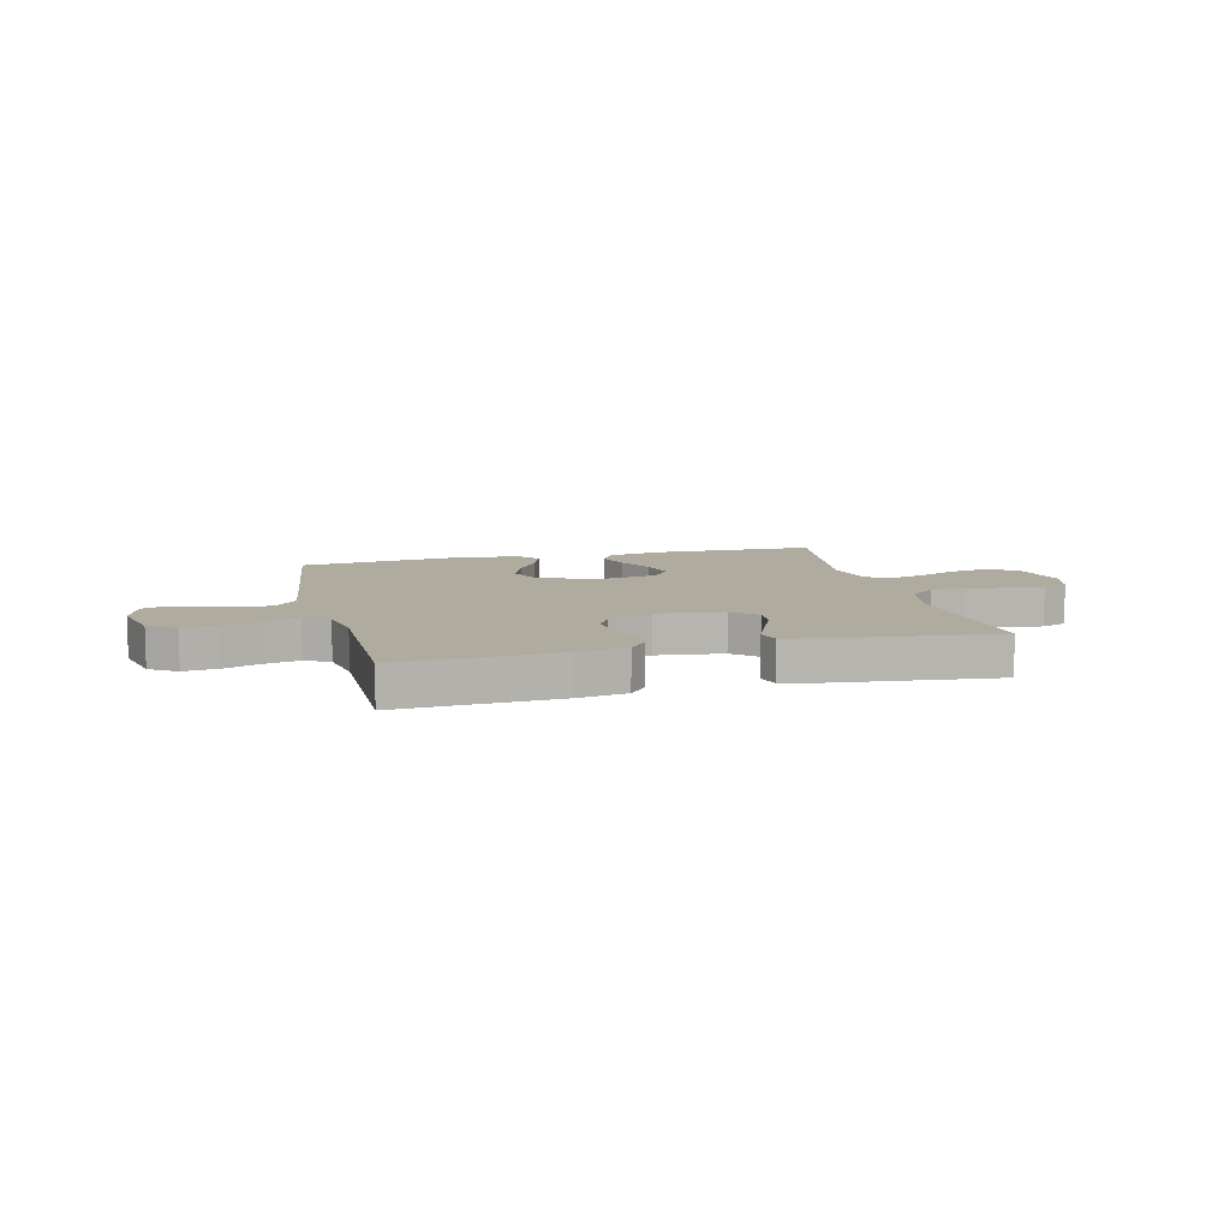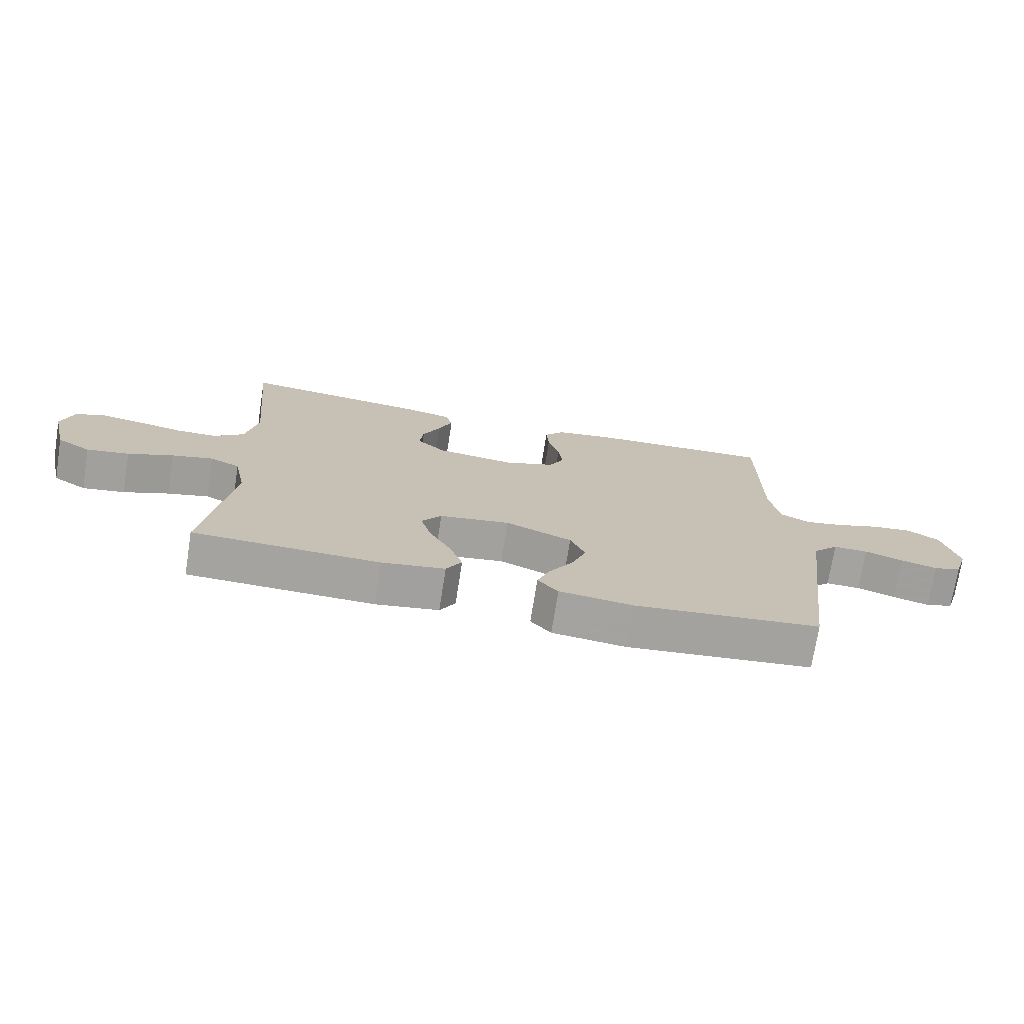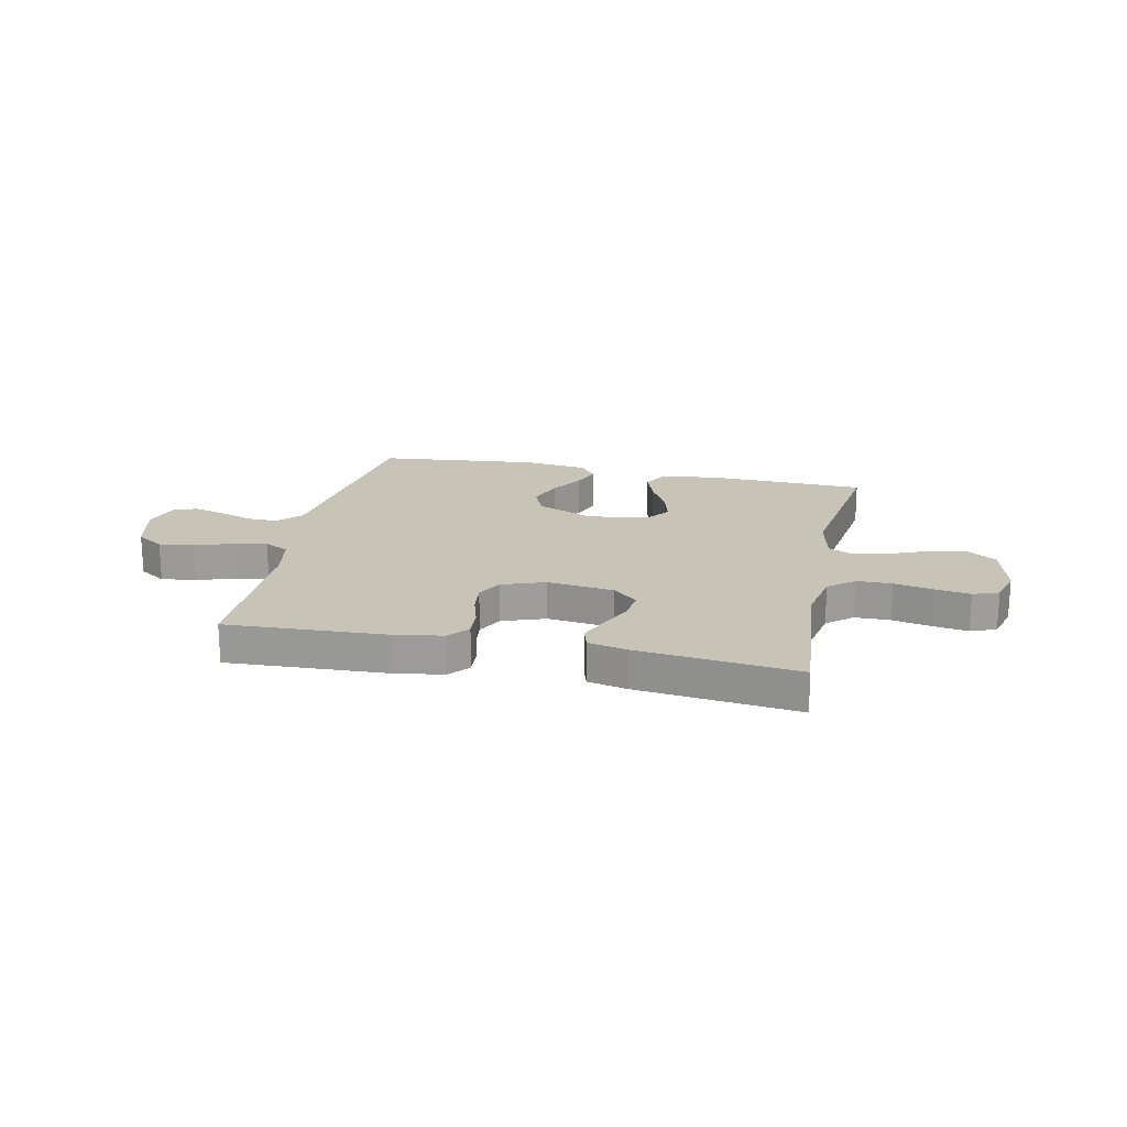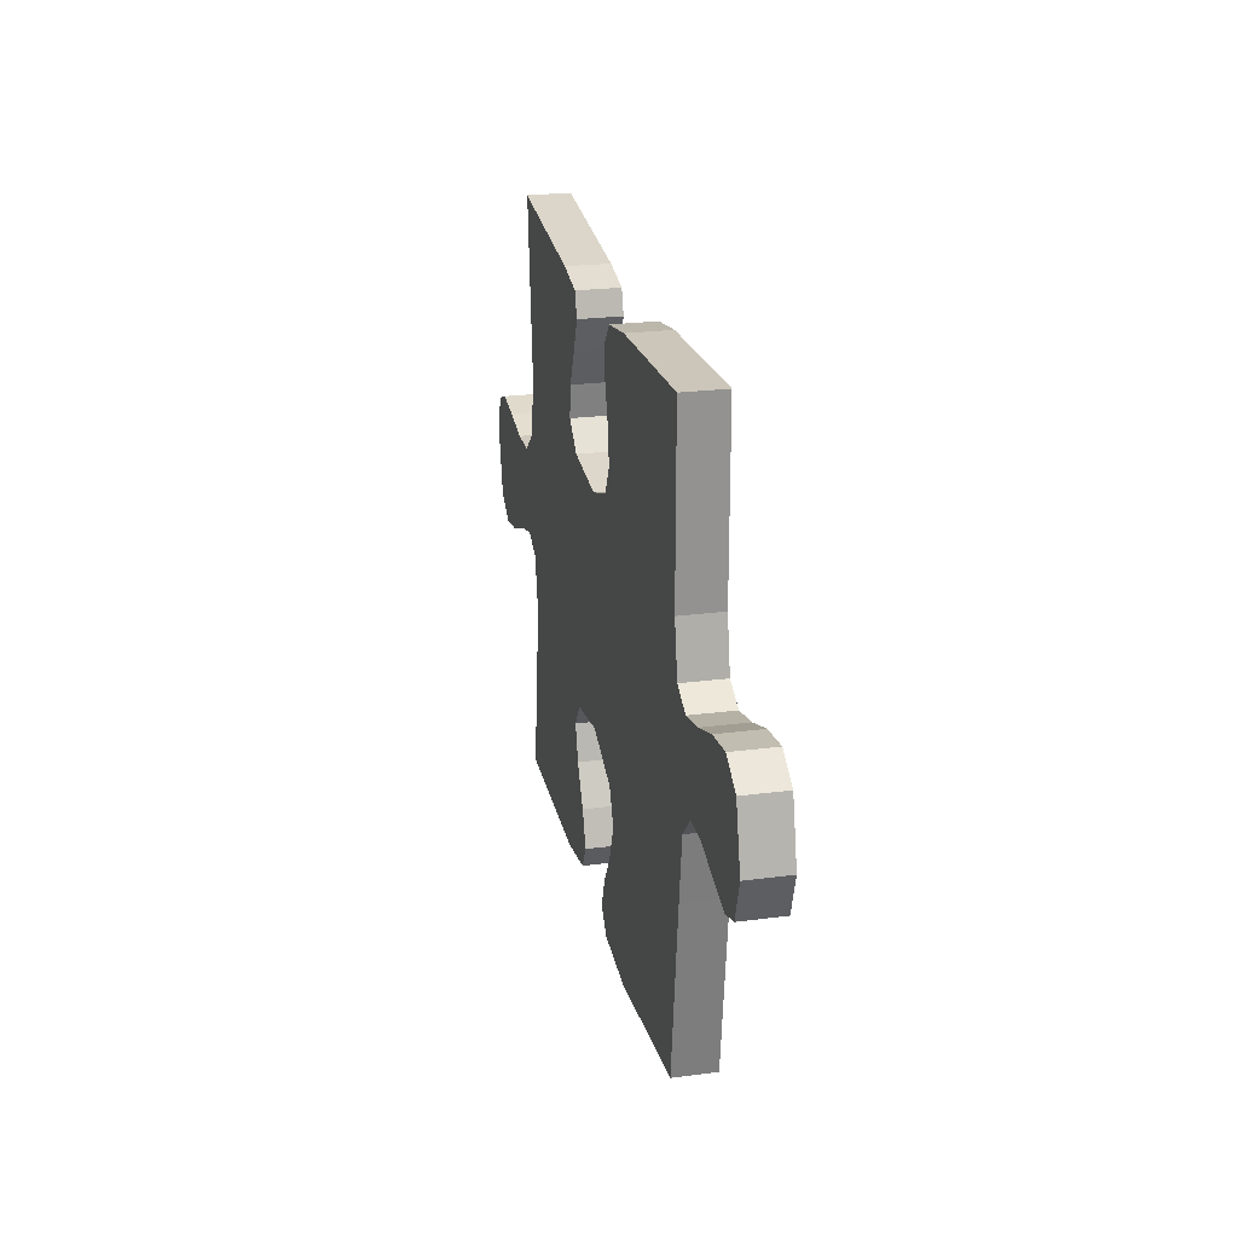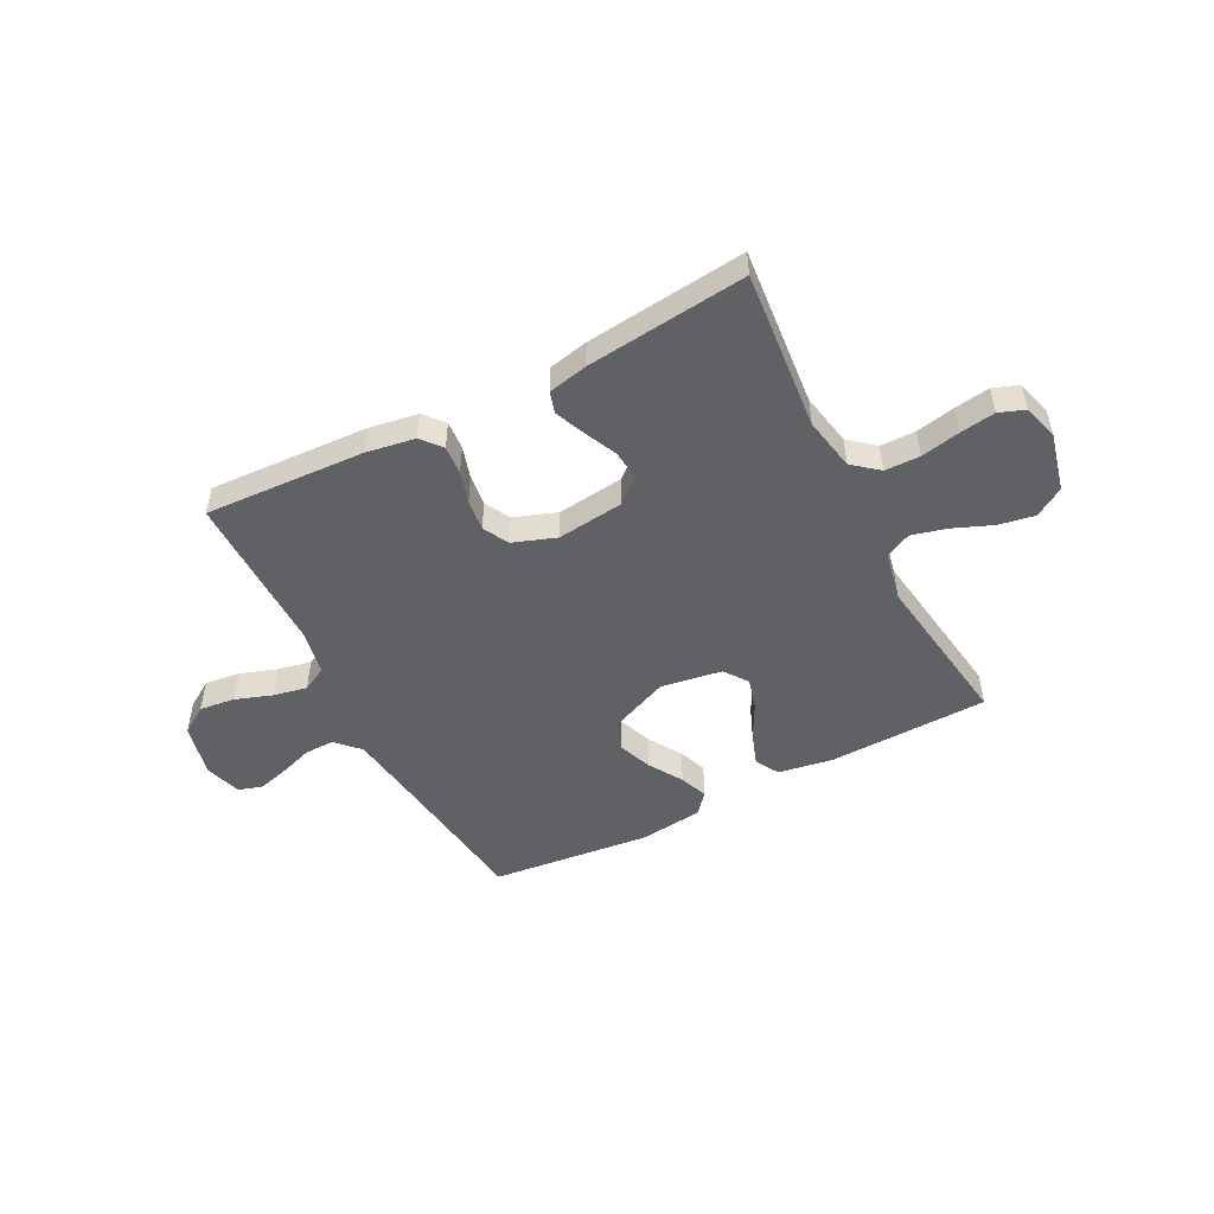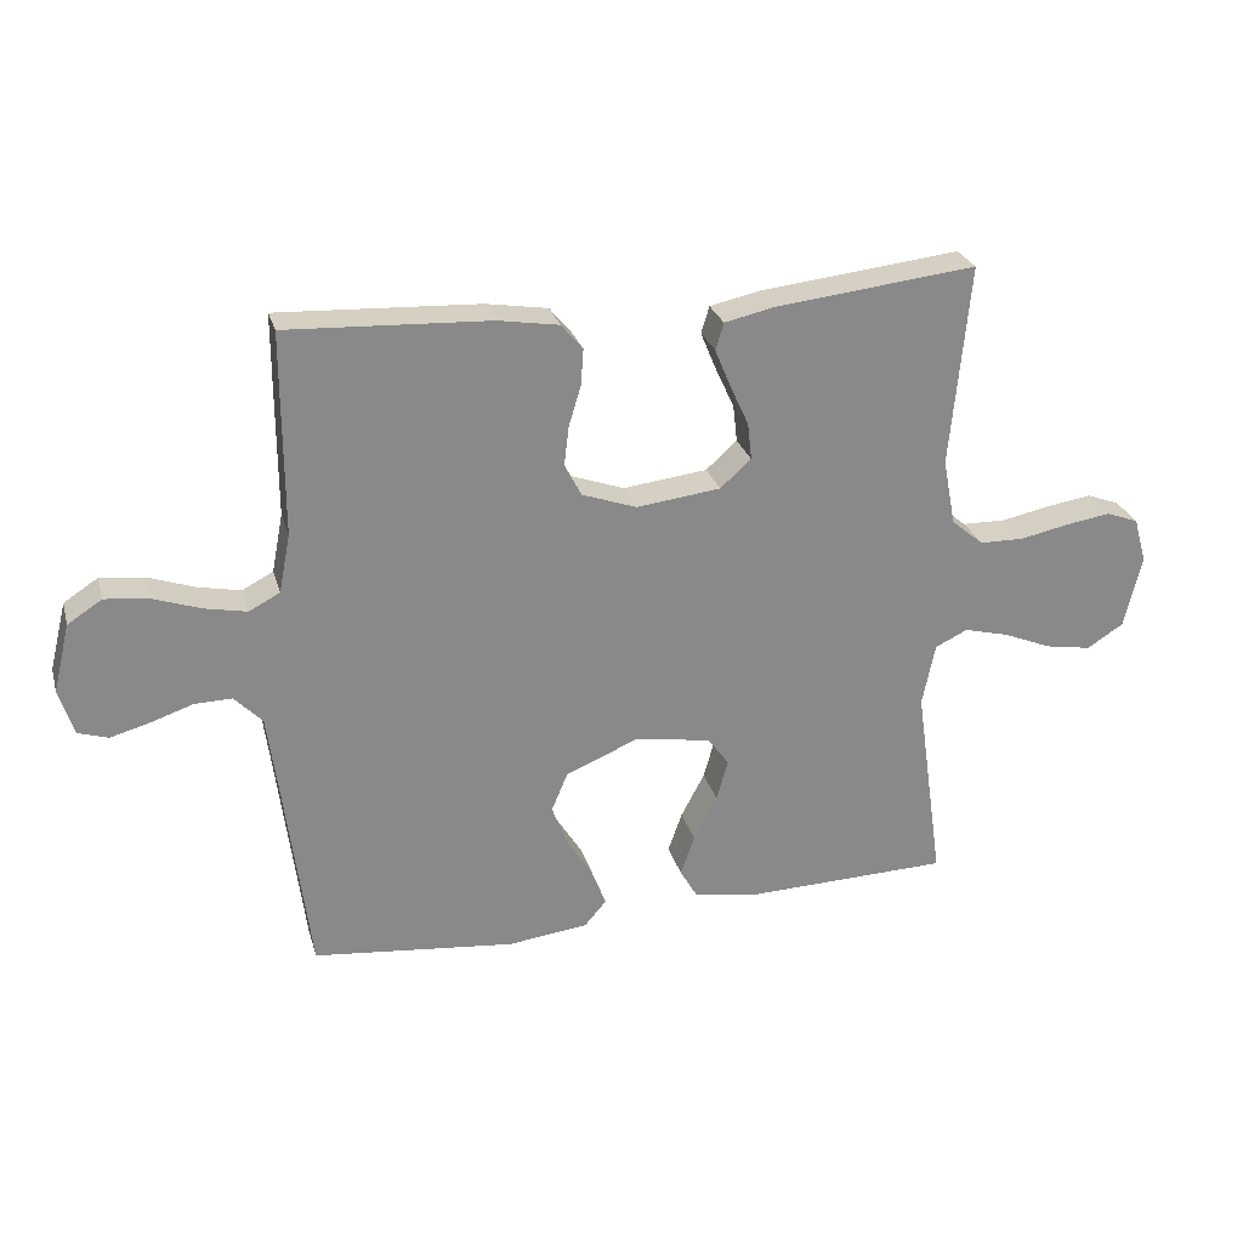
<metadata>
{"format":"obj","ext":"obj","renderer":"f3d","projection":"perspective","resolution":1024,"background":"white","views":[{"elev":9.7,"azim":-14.0,"up":"+Y"},{"elev":-73.0,"azim":171.0,"up":"+Z"},{"elev":19.7,"azim":12.1,"up":"+Y"},{"elev":23.7,"azim":-102.5,"up":"+Z"},{"elev":-49.9,"azim":27.4,"up":"+Y"},{"elev":26.8,"azim":-15.1,"up":"+Z"}]}
</metadata>
<code>
v -0.5 0.07 -0.5
v -0.538 0.07 -0.2
v -0.553 0.07 -0.088
v -0.594 0.07 -0.045
v -0.65 0.07 -0.046
v -0.712 0.07 -0.067
v -0.771 0.07 -0.083
v -0.815 0.07 -0.069
v -0.837 0.07 0
v -0.812 0.07 0.101
v -0.761 0.07 0.134
v -0.695 0.07 0.126
v -0.626 0.07 0.102
v -0.563 0.07 0.089
v -0.517 0.07 0.113
v -0.5 0.07 0.2
v -0.5 0.07 0.5
v -0.2 0.07 0.485
v -0.109 0.07 0.47
v -0.077 0.07 0.432
v -0.081 0.07 0.378
v -0.099 0.07 0.318
v -0.106 0.07 0.26
v -0.081 0.07 0.212
v 0 0.07 0.183
v 0.125 0.07 0.198
v 0.171 0.07 0.239
v 0.165 0.07 0.294
v 0.137 0.07 0.355
v 0.114 0.07 0.411
v 0.126 0.07 0.451
v 0.2 0.07 0.467
v 0.5 0.07 0.5
v 0.472 0.07 0.2
v 0.491 0.07 0.101
v 0.539 0.07 0.061
v 0.605 0.07 0.06
v 0.678 0.07 0.075
v 0.744 0.07 0.085
v 0.792 0.07 0.067
v 0.811 0.07 0
v 0.785 0.07 -0.109
v 0.731 0.07 -0.143
v 0.663 0.07 -0.131
v 0.59 0.07 -0.101
v 0.524 0.07 -0.084
v 0.476 0.07 -0.107
v 0.457 0.07 -0.2
v 0.5 0.07 -0.5
v 0.2 0.07 -0.508
v 0.098 0.07 -0.491
v 0.073 0.07 -0.447
v 0.094 0.07 -0.387
v 0.129 0.07 -0.321
v 0.146 0.07 -0.261
v 0.114 0.07 -0.217
v 0 0.07 -0.199
v -0.107 0.07 -0.244
v -0.131 0.07 -0.301
v -0.107 0.07 -0.364
v -0.068 0.07 -0.427
v -0.048 0.07 -0.48
v -0.081 0.07 -0.518
v -0.2 0.07 -0.532
v -0.5 0 -0.5
v -0.538 0 -0.2
v -0.553 0 -0.088
v -0.594 0 -0.045
v -0.65 0 -0.046
v -0.712 0 -0.067
v -0.771 0 -0.083
v -0.815 0 -0.069
v -0.837 0 0
v -0.812 0 0.101
v -0.761 0 0.134
v -0.695 0 0.126
v -0.626 0 0.102
v -0.563 0 0.089
v -0.517 0 0.113
v -0.5 0 0.2
v -0.5 0 0.5
v -0.2 0 0.485
v -0.109 0 0.47
v -0.077 0 0.432
v -0.081 0 0.378
v -0.099 0 0.318
v -0.106 0 0.26
v -0.081 0 0.212
v 0 0 0.183
v 0.125 0 0.198
v 0.171 0 0.239
v 0.165 0 0.294
v 0.137 0 0.355
v 0.114 0 0.411
v 0.126 0 0.451
v 0.2 0 0.467
v 0.5 0 0.5
v 0.472 0 0.2
v 0.491 0 0.101
v 0.539 0 0.061
v 0.605 0 0.06
v 0.678 0 0.075
v 0.744 0 0.085
v 0.792 0 0.067
v 0.811 0 0
v 0.785 0 -0.109
v 0.731 0 -0.143
v 0.663 0 -0.131
v 0.59 0 -0.101
v 0.524 0 -0.084
v 0.476 0 -0.107
v 0.457 0 -0.2
v 0.5 0 -0.5
v 0.2 0 -0.508
v 0.098 0 -0.491
v 0.073 0 -0.447
v 0.094 0 -0.387
v 0.129 0 -0.321
v 0.146 0 -0.261
v 0.114 0 -0.217
v 0 0 -0.199
v -0.107 0 -0.244
v -0.131 0 -0.301
v -0.107 0 -0.364
v -0.068 0 -0.427
v -0.048 0 -0.48
v -0.081 0 -0.518
v -0.2 0 -0.532
f 64 1 2
f 63 64 2
f 62 63 2
f 61 62 2
f 60 61 2
f 59 60 2 3
f 58 59 3 4
f 57 58 4
f 56 57 4
f 52 53 54
f 51 52 54
f 50 51 54
f 49 50 54
f 48 49 54
f 47 48 54 55
f 46 47 55 56
f 43 44 45
f 42 43 45
f 41 42 45
f 40 41 45
f 39 40 45
f 38 39 45
f 37 38 45
f 36 37 45 46
f 46 56 4
f 36 46 4
f 35 36 4
f 32 33 34
f 31 32 34
f 30 31 34
f 29 30 34
f 28 29 34
f 27 28 34 35
f 20 21 22
f 19 20 22
f 18 19 22
f 17 18 22
f 16 17 22
f 15 16 22 23
f 14 15 23 24
f 11 12 13
f 10 11 13
f 9 10 13
f 8 9 13
f 7 8 13
f 6 7 13
f 5 6 13
f 5 13 14
f 14 24 25
f 5 14 25
f 4 5 25
f 26 27 35
f 4 25 26 35
f 66 65 128
f 66 128 127
f 66 127 126
f 66 126 125
f 66 125 124
f 67 66 124 123
f 68 67 123 122
f 68 122 121
f 68 121 120
f 118 117 116
f 118 116 115
f 118 115 114
f 118 114 113
f 118 113 112
f 119 118 112 111
f 120 119 111 110
f 109 108 107
f 109 107 106
f 109 106 105
f 109 105 104
f 109 104 103
f 109 103 102
f 109 102 101
f 110 109 101 100
f 68 120 110
f 68 110 100
f 68 100 99
f 98 97 96
f 98 96 95
f 98 95 94
f 98 94 93
f 98 93 92
f 99 98 92 91
f 86 85 84
f 86 84 83
f 86 83 82
f 86 82 81
f 86 81 80
f 87 86 80 79
f 88 87 79 78
f 77 76 75
f 77 75 74
f 77 74 73
f 77 73 72
f 77 72 71
f 77 71 70
f 77 70 69
f 78 77 69
f 89 88 78
f 89 78 69
f 89 69 68
f 99 91 90
f 99 90 89 68
f 1 65 66 2
f 2 66 67 3
f 3 67 68 4
f 4 68 69 5
f 5 69 70 6
f 6 70 71 7
f 7 71 72 8
f 8 72 73 9
f 9 73 74 10
f 10 74 75 11
f 11 75 76 12
f 12 76 77 13
f 13 77 78 14
f 14 78 79 15
f 15 79 80 16
f 16 80 81 17
f 17 81 82 18
f 18 82 83 19
f 19 83 84 20
f 20 84 85 21
f 21 85 86 22
f 22 86 87 23
f 23 87 88 24
f 24 88 89 25
f 25 89 90 26
f 26 90 91 27
f 27 91 92 28
f 28 92 93 29
f 29 93 94 30
f 30 94 95 31
f 31 95 96 32
f 32 96 97 33
f 33 97 98 34
f 34 98 99 35
f 35 99 100 36
f 36 100 101 37
f 37 101 102 38
f 38 102 103 39
f 39 103 104 40
f 40 104 105 41
f 41 105 106 42
f 42 106 107 43
f 43 107 108 44
f 44 108 109 45
f 45 109 110 46
f 46 110 111 47
f 47 111 112 48
f 48 112 113 49
f 49 113 114 50
f 50 114 115 51
f 51 115 116 52
f 52 116 117 53
f 53 117 118 54
f 54 118 119 55
f 55 119 120 56
f 56 120 121 57
f 57 121 122 58
f 58 122 123 59
f 59 123 124 60
f 60 124 125 61
f 61 125 126 62
f 62 126 127 63
f 63 127 128 64
f 64 128 65 1

</code>
